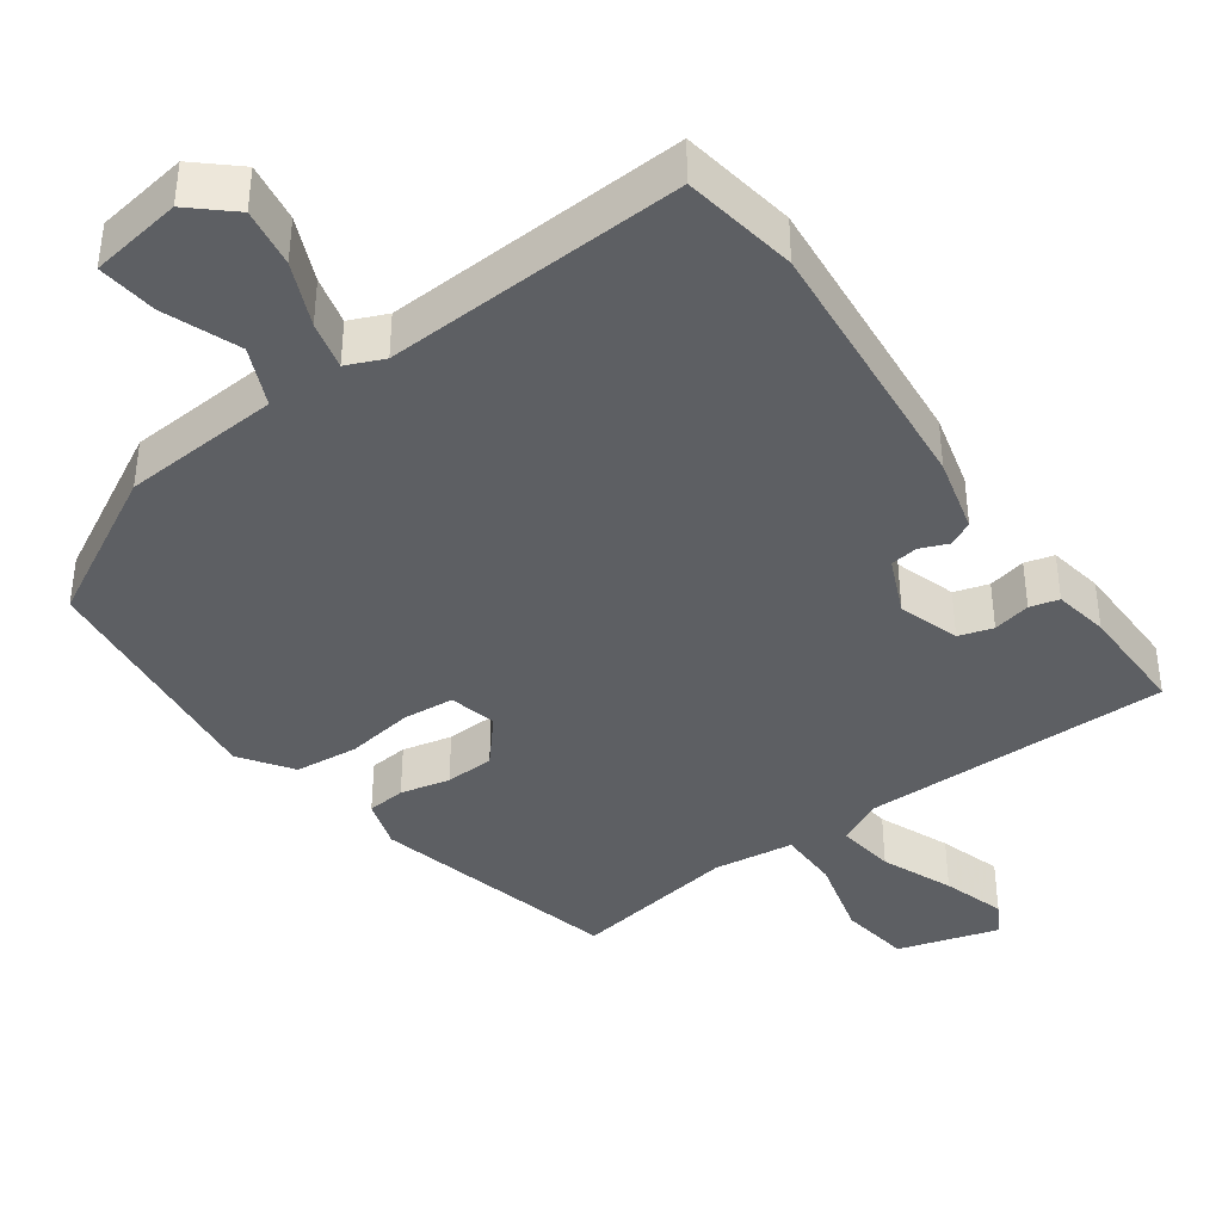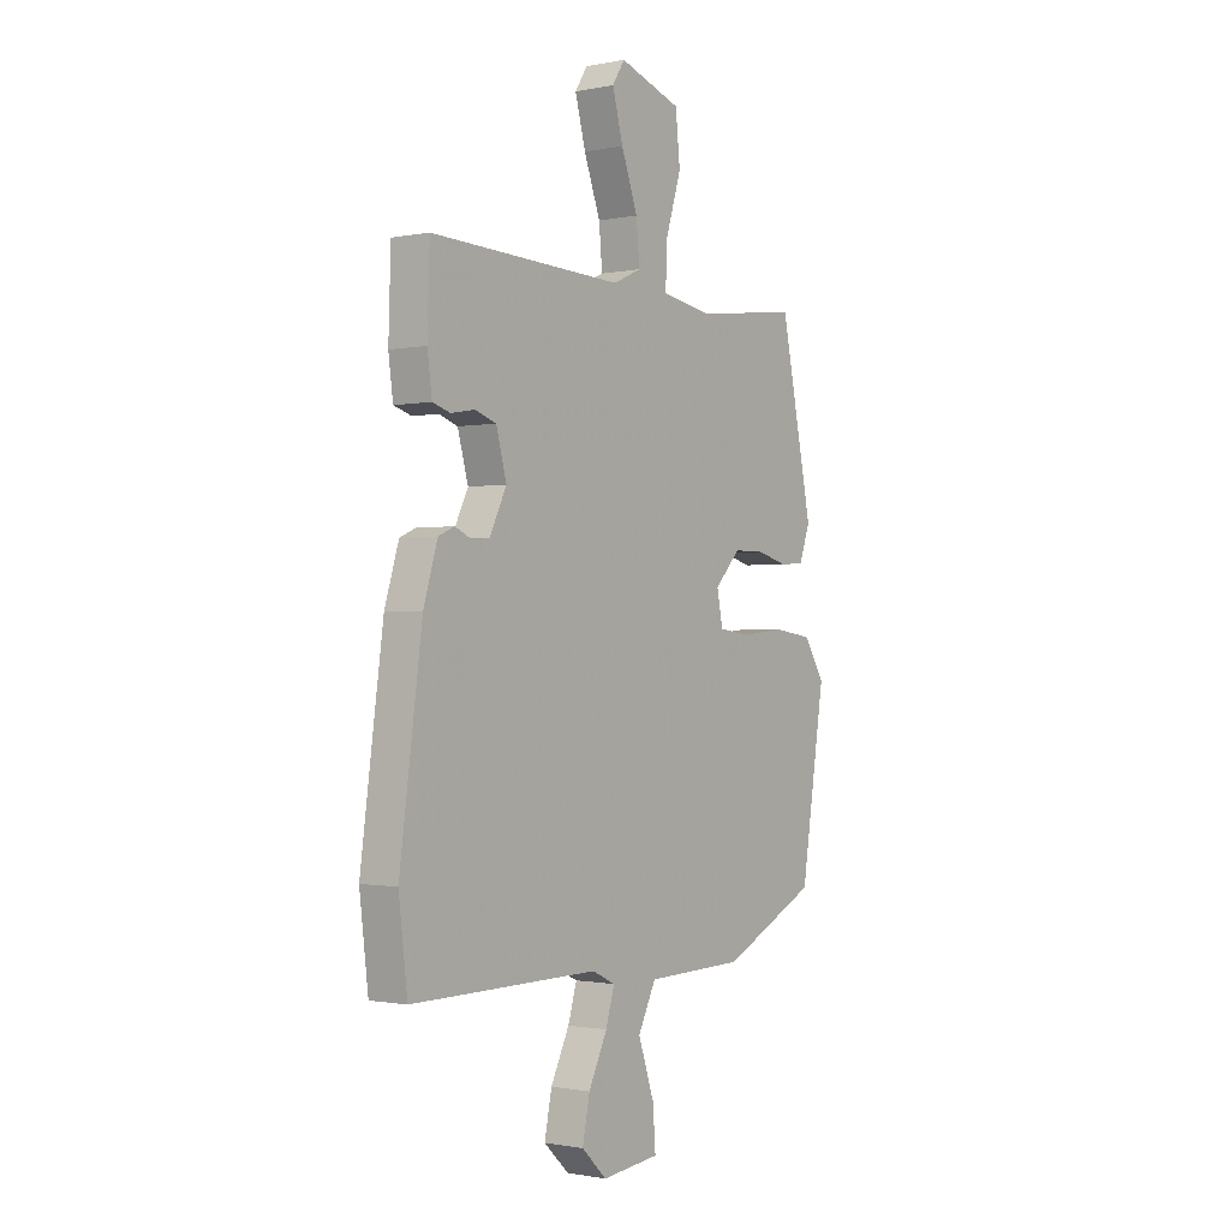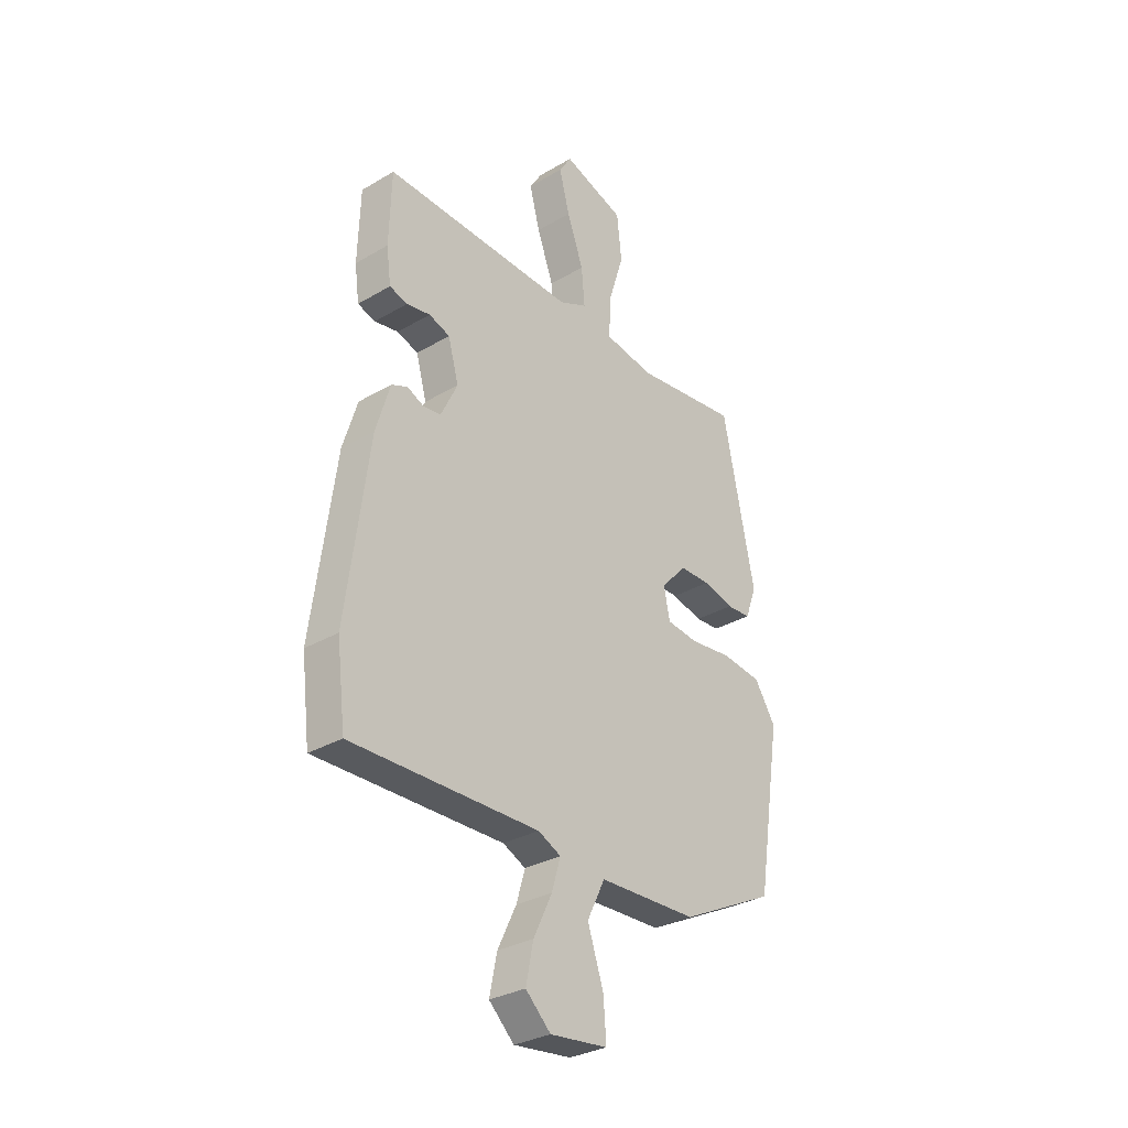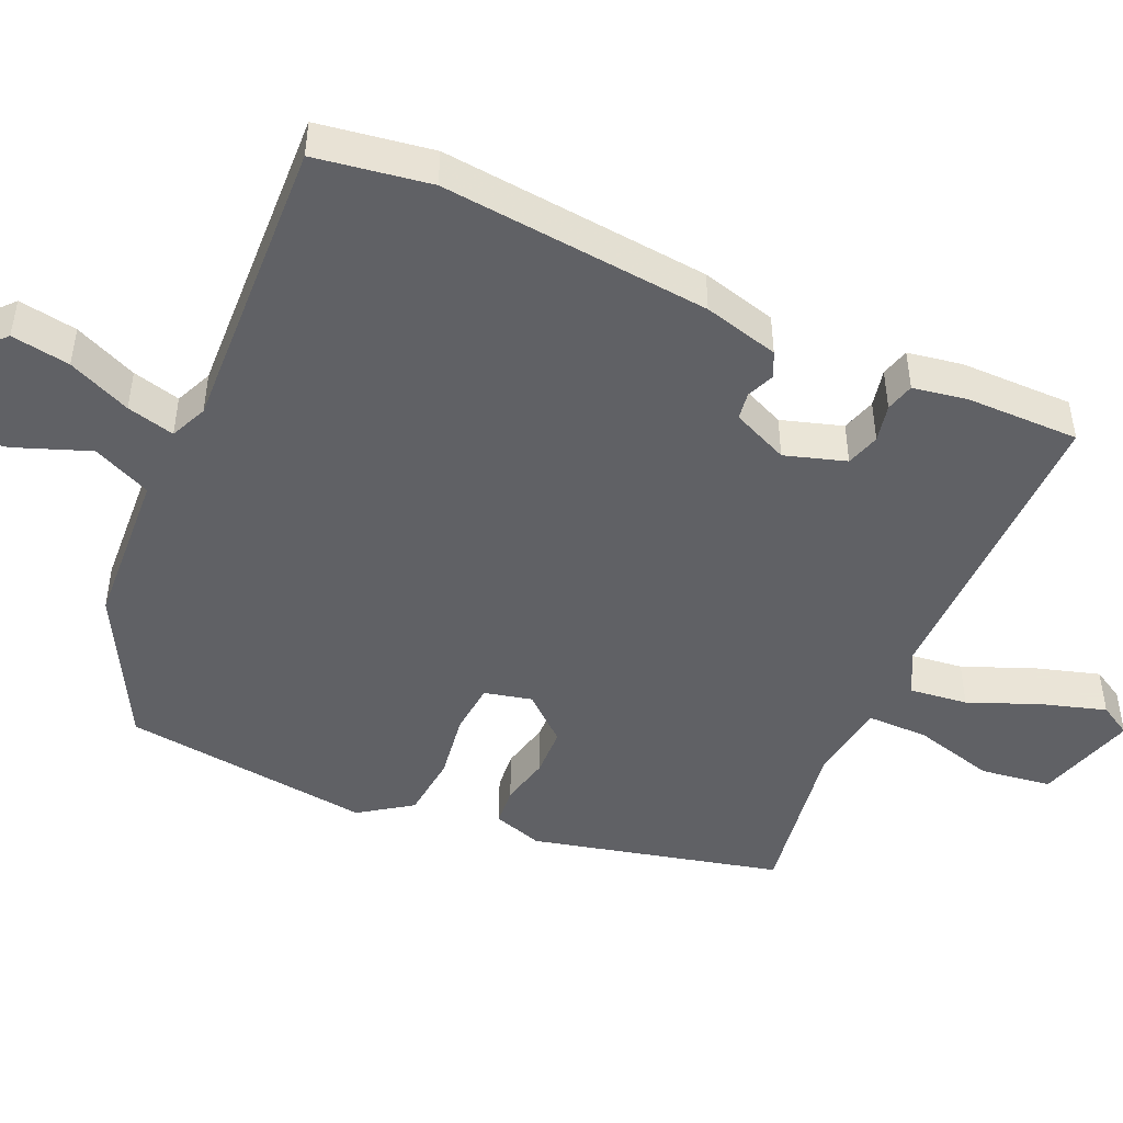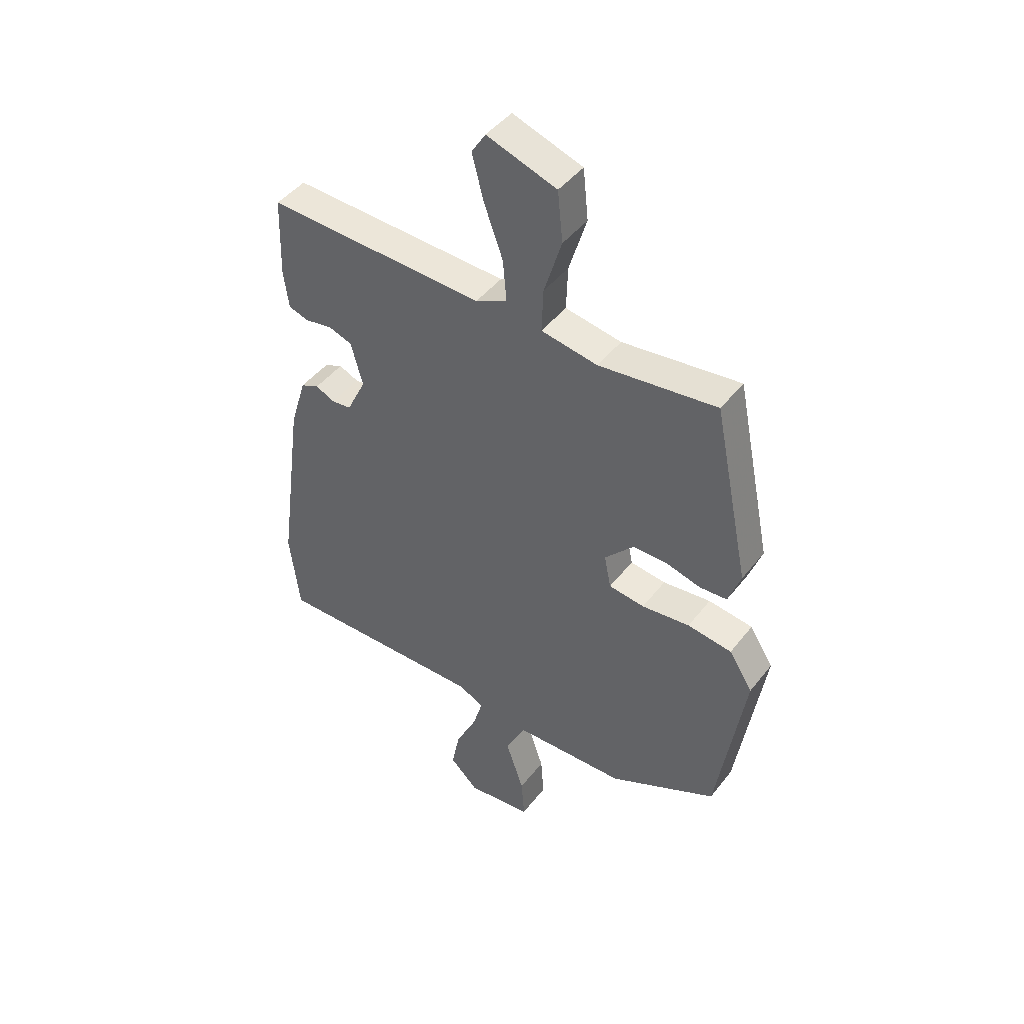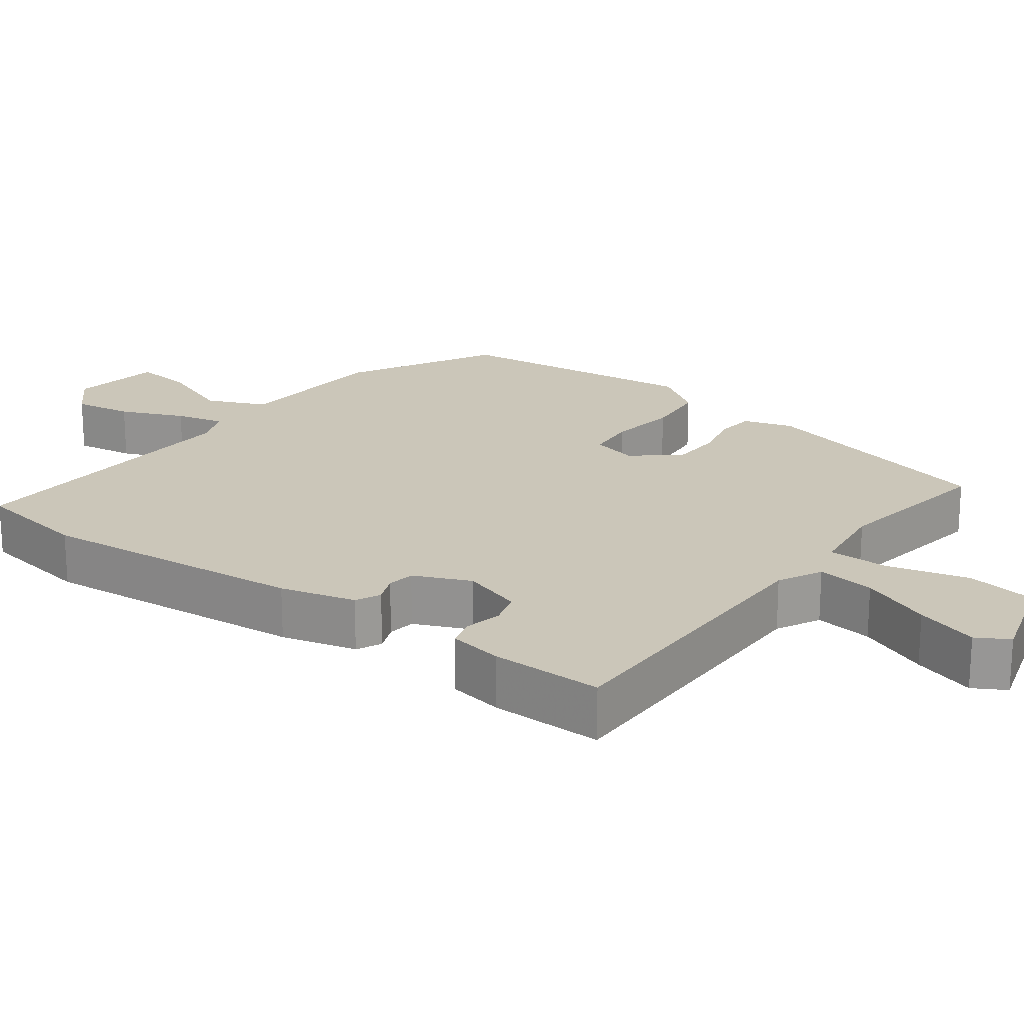
<metadata>
{"format":"obj","ext":"obj","renderer":"f3d","projection":"perspective","resolution":1024,"background":"white","views":[{"elev":-39.9,"azim":-142.0,"up":"+Y"},{"elev":-1.0,"azim":-53.5,"up":"+Z"},{"elev":-30.9,"azim":-49.8,"up":"+Z"},{"elev":-47.4,"azim":-111.9,"up":"+Y"},{"elev":45.1,"azim":35.3,"up":"+Z"},{"elev":20.9,"azim":-51.1,"up":"+Y"}]}
</metadata>
<code>
v -0.497 0.07 -0.526
v -0.516 0.07 -0.368
v -0.467 0.07 -0.002
v -0.436 0.07 0.1
v -0.401 0.07 0.115
v -0.364 0.07 0.098
v -0.326 0.07 0.102
v -0.289 0.07 0.178
v -0.312 0.07 0.262
v -0.358 0.07 0.278
v -0.41 0.07 0.269
v -0.449 0.07 0.281
v -0.459 0.07 0.356
v -0.454 0.07 0.51
v -0.033 0.07 0.492
v 0.028 0.07 0.52
v 0.021 0.07 0.6
v -0.015 0.07 0.699
v -0.038 0.07 0.786
v -0.011 0.07 0.829
v 0.124 0.07 0.783
v 0.134 0.07 0.686
v 0.1 0.07 0.576
v 0.097 0.07 0.492
v 0.206 0.07 0.473
v 0.434 0.07 0.5
v 0.504 0.07 0.158
v 0.48 0.07 0.091
v 0.427 0.07 0.088
v 0.36 0.07 0.106
v 0.293 0.07 0.106
v 0.237 0.07 0.046
v 0.25 0.07 -0.019
v 0.319 0.07 -0.028
v 0.412 0.07 -0.018
v 0.498 0.07 -0.03
v 0.544 0.07 -0.102
v 0.491 0.07 -0.442
v 0.283 0.07 -0.544
v 0.067 0.07 -0.55
v 0.028 0.07 -0.629
v 0.063 0.07 -0.733
v 0.069 0.07 -0.815
v -0.057 0.07 -0.829
v -0.112 0.07 -0.776
v -0.096 0.07 -0.696
v -0.055 0.07 -0.611
v -0.036 0.07 -0.546
v -0.086 0.07 -0.522
v -0.497 0 -0.526
v -0.516 0 -0.368
v -0.467 0 -0.002
v -0.436 0 0.1
v -0.401 0 0.115
v -0.364 0 0.098
v -0.326 0 0.102
v -0.289 0 0.178
v -0.312 0 0.262
v -0.358 0 0.278
v -0.41 0 0.269
v -0.449 0 0.281
v -0.459 0 0.356
v -0.454 0 0.51
v -0.033 0 0.492
v 0.028 0 0.52
v 0.021 0 0.6
v -0.015 0 0.699
v -0.038 0 0.786
v -0.011 0 0.829
v 0.124 0 0.783
v 0.134 0 0.686
v 0.1 0 0.576
v 0.097 0 0.492
v 0.206 0 0.473
v 0.434 0 0.5
v 0.504 0 0.158
v 0.48 0 0.091
v 0.427 0 0.088
v 0.36 0 0.106
v 0.293 0 0.106
v 0.237 0 0.046
v 0.25 0 -0.019
v 0.319 0 -0.028
v 0.412 0 -0.018
v 0.498 0 -0.03
v 0.544 0 -0.102
v 0.491 0 -0.442
v 0.283 0 -0.544
v 0.067 0 -0.55
v 0.028 0 -0.629
v 0.063 0 -0.733
v 0.069 0 -0.815
v -0.057 0 -0.829
v -0.112 0 -0.776
v -0.096 0 -0.696
v -0.055 0 -0.611
v -0.036 0 -0.546
v -0.086 0 -0.522
f 44 45 46 47
f 44 47 48
f 41 42 43 44
f 41 44 48
f 40 41 48
f 39 40 48 49
f 37 38 39 49
f 34 35 36 37
f 33 34 37 49
f 27 28 29 30
f 25 26 27 30
f 24 25 30 31
f 20 21 22 23
f 20 23 24
f 17 18 19 20
f 17 20 24
f 16 17 24 31
f 12 13 14 15
f 10 11 12 15
f 9 10 15 16
f 8 9 16 31
f 3 4 5 6
f 3 6 7
f 2 3 7
f 32 33 49 1
f 7 8 31 32
f 1 2 7 32
f 96 95 94 93
f 97 96 93
f 93 92 91 90
f 97 93 90
f 97 90 89
f 98 97 89 88
f 98 88 87 86
f 86 85 84 83
f 98 86 83 82
f 79 78 77 76
f 79 76 75 74
f 80 79 74 73
f 72 71 70 69
f 73 72 69
f 69 68 67 66
f 73 69 66
f 80 73 66 65
f 64 63 62 61
f 64 61 60 59
f 65 64 59 58
f 80 65 58 57
f 55 54 53 52
f 56 55 52
f 56 52 51
f 50 98 82 81
f 81 80 57 56
f 81 56 51 50
f 1 50 51 2
f 2 51 52 3
f 3 52 53 4
f 4 53 54 5
f 5 54 55 6
f 6 55 56 7
f 7 56 57 8
f 8 57 58 9
f 9 58 59 10
f 10 59 60 11
f 11 60 61 12
f 12 61 62 13
f 13 62 63 14
f 14 63 64 15
f 15 64 65 16
f 16 65 66 17
f 17 66 67 18
f 18 67 68 19
f 19 68 69 20
f 20 69 70 21
f 21 70 71 22
f 22 71 72 23
f 23 72 73 24
f 24 73 74 25
f 25 74 75 26
f 26 75 76 27
f 27 76 77 28
f 28 77 78 29
f 29 78 79 30
f 30 79 80 31
f 31 80 81 32
f 32 81 82 33
f 33 82 83 34
f 34 83 84 35
f 35 84 85 36
f 36 85 86 37
f 37 86 87 38
f 38 87 88 39
f 39 88 89 40
f 40 89 90 41
f 41 90 91 42
f 42 91 92 43
f 43 92 93 44
f 44 93 94 45
f 45 94 95 46
f 46 95 96 47
f 47 96 97 48
f 48 97 98 49
f 49 98 50 1

</code>
